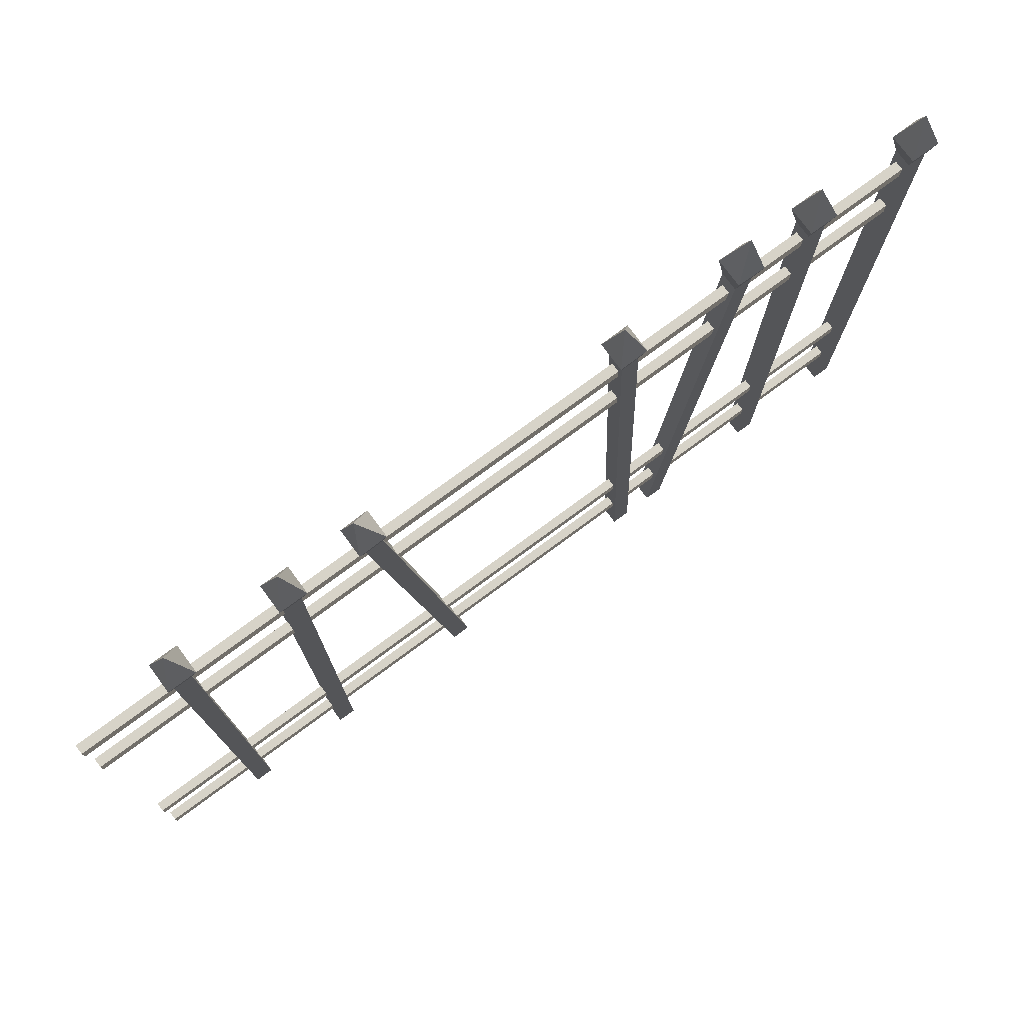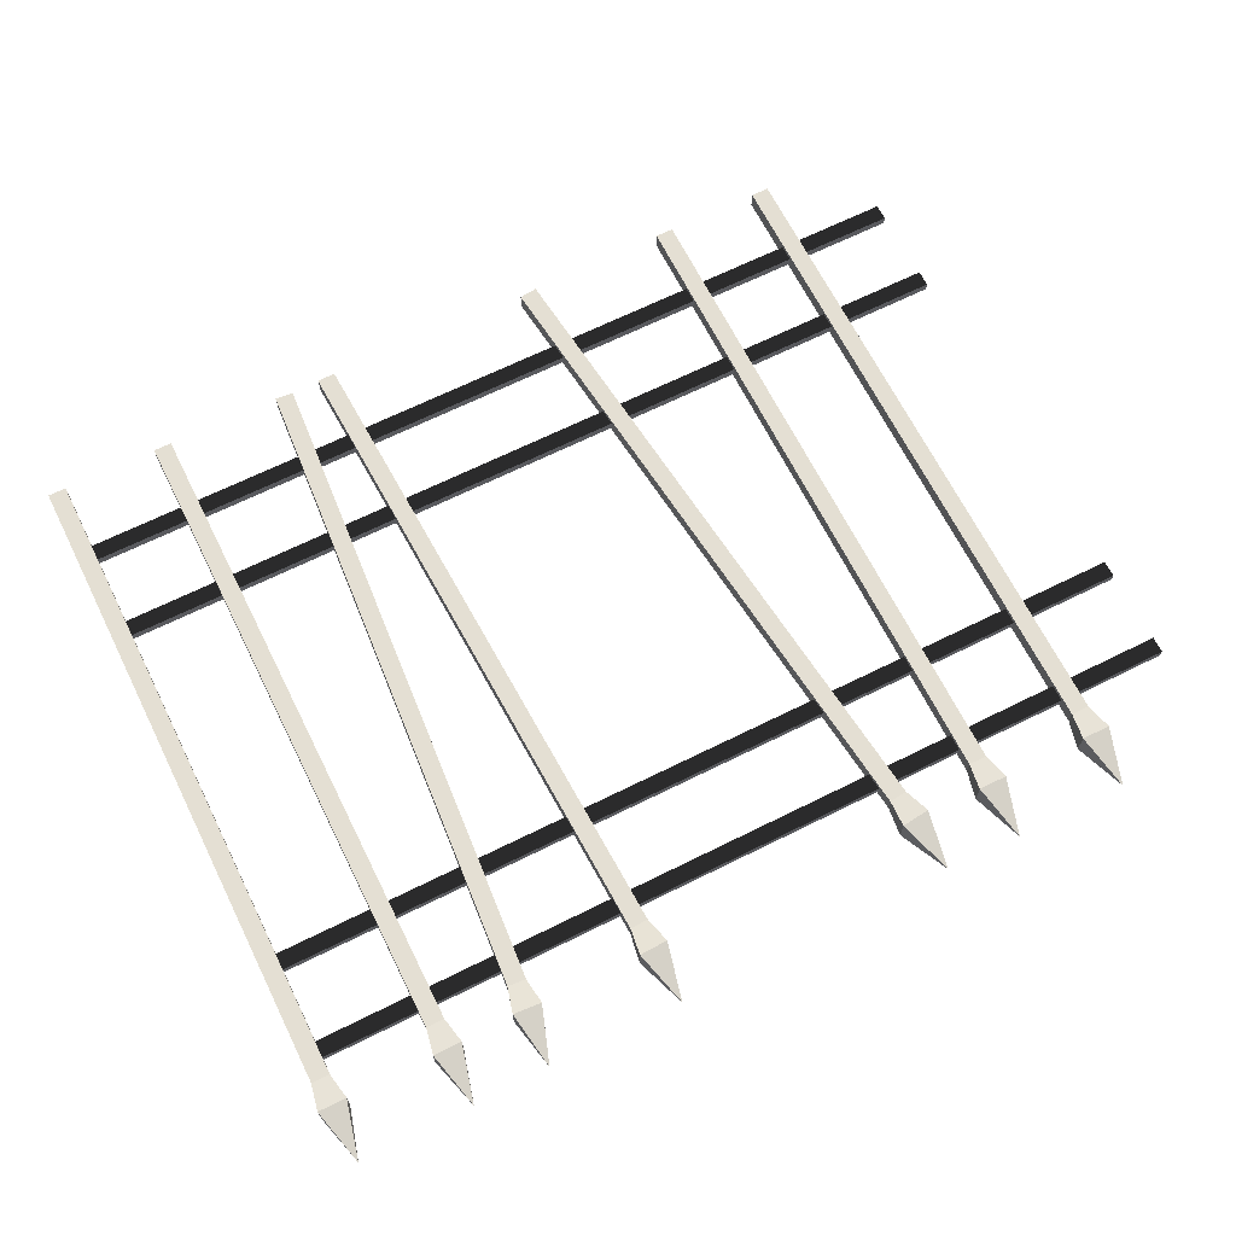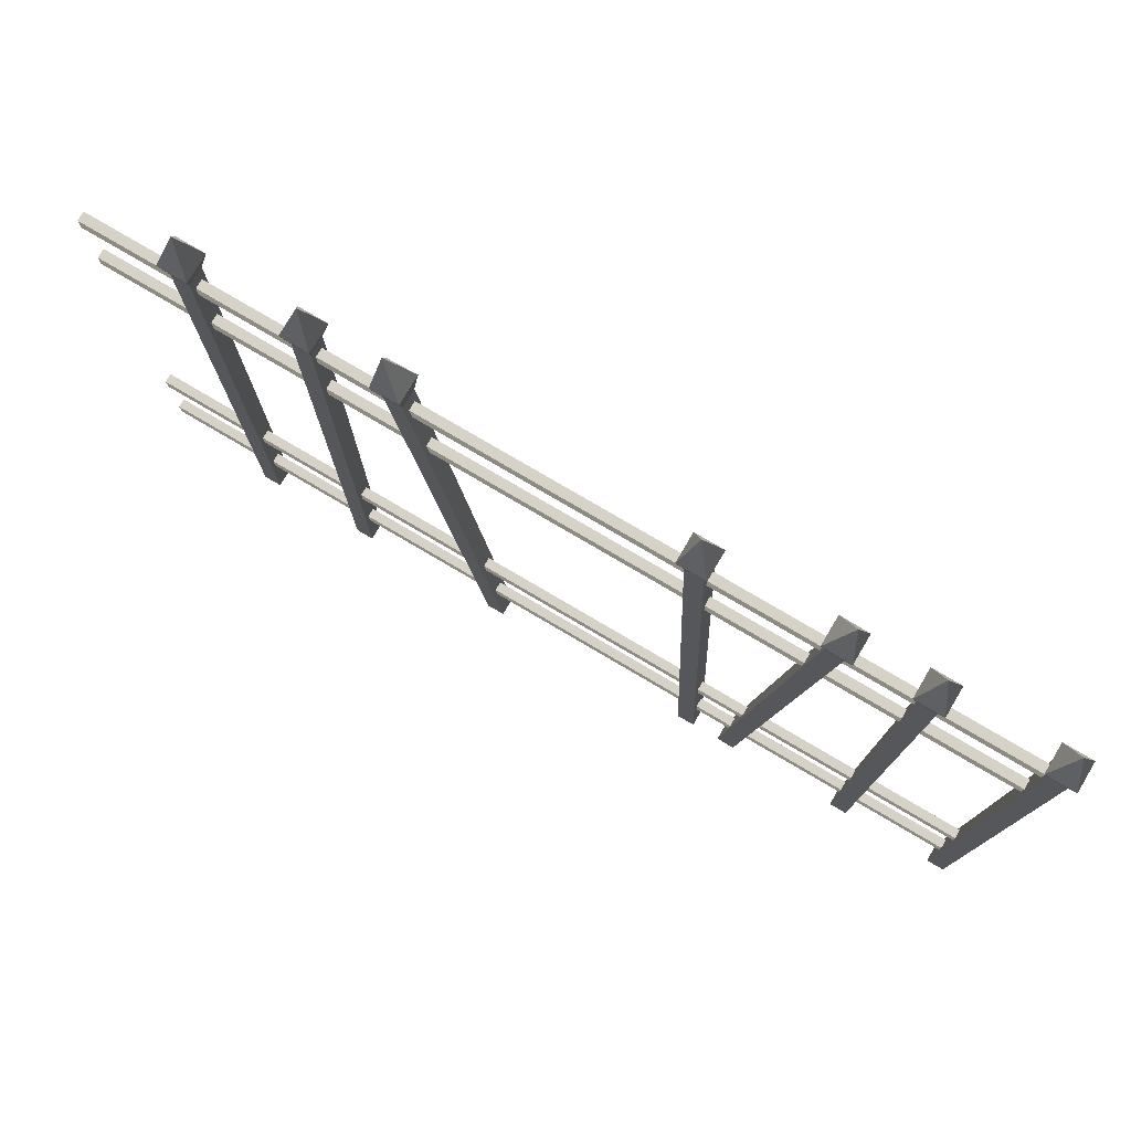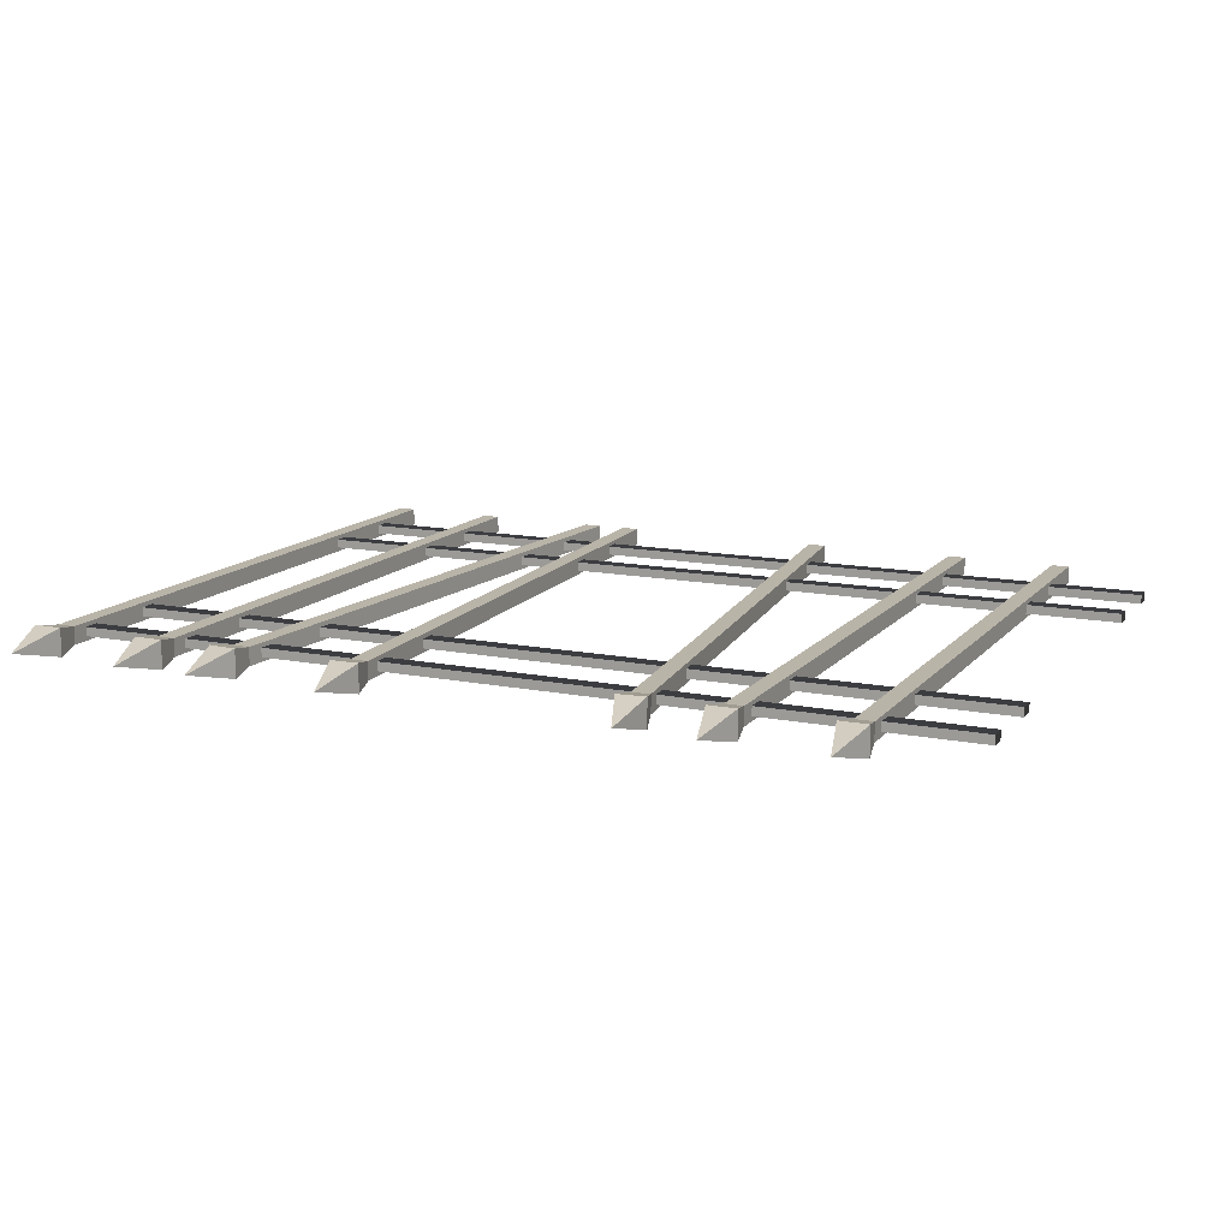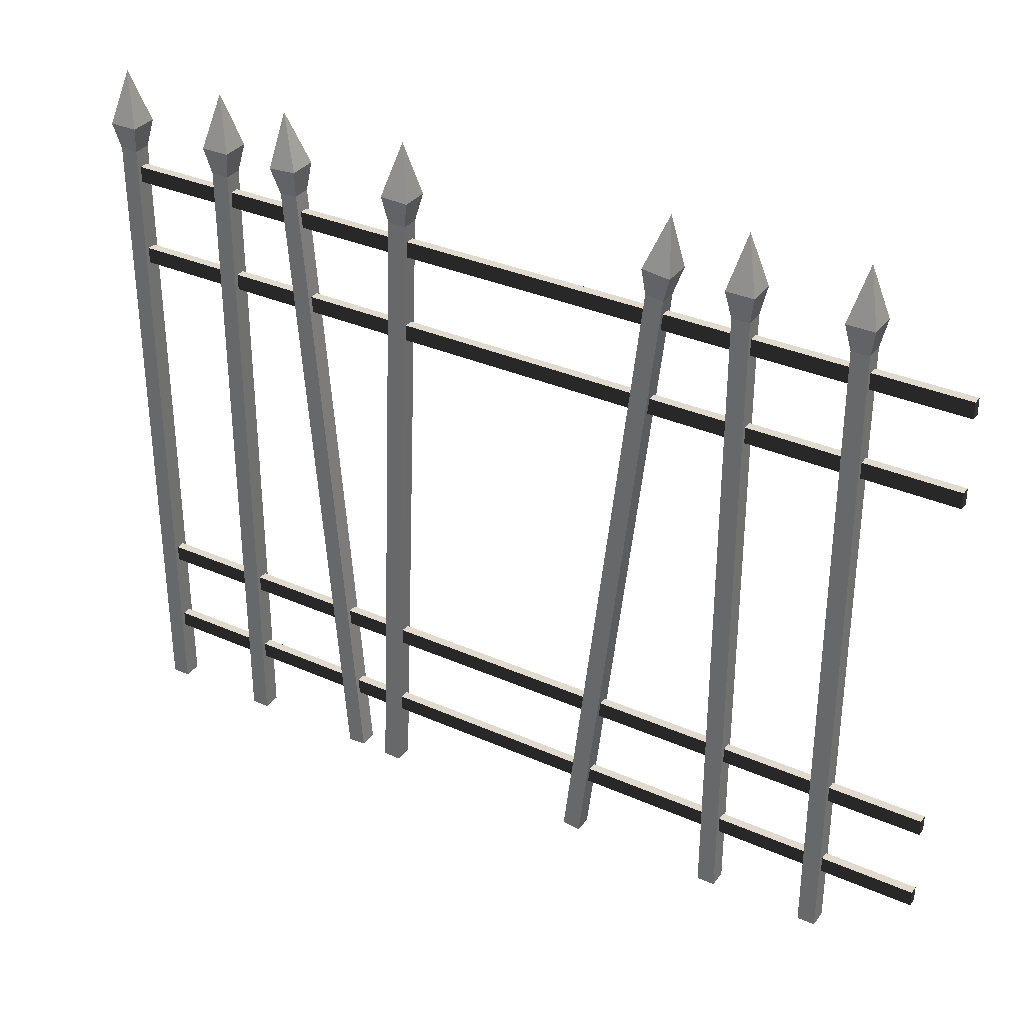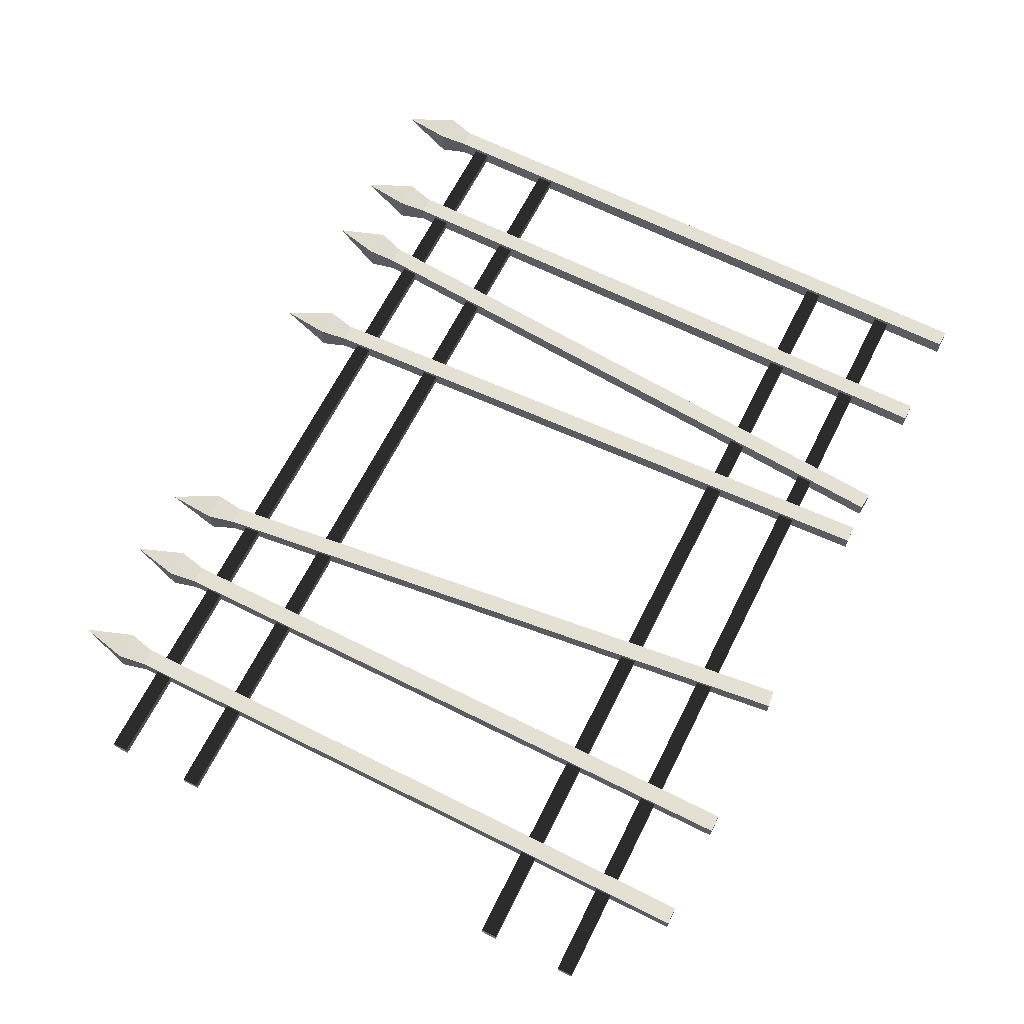
<metadata>
{"format":"obj","ext":"obj","renderer":"f3d","projection":"perspective","resolution":1024,"background":"white","views":[{"elev":76.7,"azim":-36.4,"up":"+Y"},{"elev":66.7,"azim":153.5,"up":"+Z"},{"elev":77.8,"azim":30.5,"up":"+Y"},{"elev":13.3,"azim":-155.6,"up":"+Z"},{"elev":33.6,"azim":-148.8,"up":"+Y"},{"elev":65.8,"azim":-63.3,"up":"+Z"}]}
</metadata>
<code>
g bar
v -0.02 0.1939 0.015
v -0.02 0.1759 0.015
v -0.02 0.1939 0.005
v -0.02 0.1759 0.005
v -1 0.1759 0.015
v -1 0.1939 0.015
v -1 0.1759 0.005
v -1 0.1939 0.005
f 2 1 3
f 3 4 2
f 6 5 7
f 7 8 6
f 2 4 7
f 7 5 2
f 7 4 3
f 3 8 7
f 3 1 6
f 6 8 3
f 2 5 6
f 6 1 2
g bar
v -0.02 0.7039 0.015
v -0.02 0.6859 0.015
v -0.02 0.7039 0.005
v -0.02 0.6859 0.005
v -1 0.6859 0.015
v -1 0.7039 0.015
v -1 0.6859 0.005
v -1 0.7039 0.005
f 10 9 11
f 11 12 10
f 14 13 15
f 15 16 14
f 10 12 15
f 15 13 10
f 15 12 11
f 11 16 15
f 11 9 14
f 14 16 11
f 10 13 14
f 14 9 10
g bar
v -0.02 0.6039 0.015
v -0.02 0.5859 0.015
v -0.02 0.6039 0.005
v -0.02 0.5859 0.005
v -1 0.5859 0.015
v -1 0.6039 0.015
v -1 0.5859 0.005
v -1 0.6039 0.005
f 18 17 19
f 19 20 18
f 22 21 23
f 23 24 22
f 18 20 23
f 23 21 18
f 23 20 19
f 19 24 23
f 19 17 22
f 22 24 19
f 18 21 22
f 22 17 18
g bar
v -0.02 0.0939 0.015
v -0.02 0.07585 0.015
v -0.02 0.0939 0.005
v -0.02 0.07585 0.005
v -1 0.07585 0.015
v -1 0.0939 0.015
v -1 0.07585 0.005
v -1 0.0939 0.005
f 26 25 27
f 27 28 26
f 30 29 31
f 31 32 30
f 26 28 31
f 31 29 26
f 31 28 27
f 27 32 31
f 27 25 30
f 30 32 27
f 26 29 30
f 30 25 26
g bar
v -0.6849 0.7499 -0.0057
v -0.6849 0.7499 0.0257
v -0.6758 0.7207 0
v -0.6758 0.7207 0.02
v -0.6537 0.7534 -0.0057
v -0.6559 0.723 0
v -0.6537 0.7534 0.0257
v -0.6559 0.723 0.02
v -0.6761 0.8113 0.01
v -0.574 0.003748 0.02
v -0.5939 0.001484 0.02
v -0.574 0.003748 0
v -0.5939 0.001484 0
f 34 33 35
f 35 36 34
f 38 37 39
f 39 40 38
f 36 40 39
f 39 34 36
f 34 39 41
f 41 33 34
f 37 41 39
f 37 33 41
f 38 35 33
f 33 37 38
f 43 42 40
f 40 36 43
f 44 38 40
f 40 42 44
f 35 45 43
f 43 36 35
f 44 45 35
f 35 38 44
f 44 42 43
f 43 45 44
g bar
v -0.3802 0.7529 -0.0057
v -0.3802 0.7529 0.0257
v -0.3733 0.7232 0
v -0.3733 0.7232 0.02
v -0.3488 0.7543 -0.0057
v -0.3533 0.724 0
v -0.3488 0.7543 0.0257
v -0.3533 0.724 0.02
v -0.367 0.8135 0.01
v -0.323 0.0007757 0.02
v -0.3429 -6.179e-05 0.02
v -0.323 0.0007757 0
v -0.3429 -6.179e-05 0
f 47 46 48
f 48 49 47
f 51 50 52
f 52 53 51
f 49 53 52
f 52 47 49
f 47 52 54
f 54 46 47
f 50 54 52
f 50 46 54
f 51 48 46
f 46 50 51
f 56 55 53
f 53 49 56
f 57 51 53
f 53 55 57
f 48 58 56
f 56 49 48
f 57 58 48
f 48 51 57
f 57 55 56
f 56 58 57
g bar
v -0.239 0.7541 -0.0057
v -0.239 0.7541 0.0257
v -0.2357 0.7237 0
v -0.2357 0.7237 0.02
v -0.2077 0.7517 -0.0057
v -0.2157 0.7222 0
v -0.2077 0.7517 0.0257
v -0.2157 0.7222 0.02
v -0.2188 0.8127 0.01
v -0.2713 0.0004322 0.02
v -0.2912 0.001967 0.02
v -0.2713 0.0004322 0
v -0.2912 0.001967 0
f 60 59 61
f 61 62 60
f 64 63 65
f 65 66 64
f 62 66 65
f 65 60 62
f 60 65 67
f 67 59 60
f 63 67 65
f 63 59 67
f 64 61 59
f 59 63 64
f 69 68 66
f 66 62 69
f 70 64 66
f 66 68 70
f 61 71 69
f 69 62 61
f 70 71 61
f 61 64 70
f 70 68 69
f 69 71 70
g bar
v -0.7757 0.7539 -0.0057
v -0.7757 0.7539 0.0257
v -0.77 0.7239 0
v -0.77 0.7239 0.02
v -0.7443 0.7539 -0.0057
v -0.75 0.7239 0
v -0.7443 0.7539 0.0257
v -0.75 0.7239 0.02
v -0.76 0.8139 0.01
v -0.75 0 0.02
v -0.77 0 0.02
v -0.75 0 0
v -0.77 0 0
f 73 72 74
f 74 75 73
f 77 76 78
f 78 79 77
f 75 79 78
f 78 73 75
f 73 78 80
f 80 72 73
f 76 80 78
f 76 72 80
f 77 74 72
f 72 76 77
f 82 81 79
f 79 75 82
f 83 77 79
f 79 81 83
f 74 84 82
f 82 75 74
f 83 84 74
f 74 77 83
f 83 81 82
f 82 84 83
g bar
v -0.1507 0.7539 -0.0057
v -0.1507 0.7539 0.0257
v -0.145 0.7239 0
v -0.145 0.7239 0.02
v -0.1193 0.7539 -0.0057
v -0.125 0.7239 0
v -0.1193 0.7539 0.0257
v -0.125 0.7239 0.02
v -0.135 0.8139 0.01
v -0.125 0 0.02
v -0.145 0 0.02
v -0.125 0 0
v -0.145 0 0
f 86 85 87
f 87 88 86
f 90 89 91
f 91 92 90
f 88 92 91
f 91 86 88
f 86 91 93
f 93 85 86
f 89 93 91
f 89 85 93
f 90 87 85
f 85 89 90
f 95 94 92
f 92 88 95
f 96 90 92
f 92 94 96
f 87 97 95
f 95 88 87
f 96 97 87
f 87 90 96
f 96 94 95
f 95 97 96
g bar
v -0.0257 0.7539 -0.0057
v -0.0257 0.7539 0.0257
v -0.02 0.7239 0
v -0.02 0.7239 0.02
v 0.0057 0.7539 -0.0057
v 0 0.7239 0
v 0.0057 0.7539 0.0257
v 0 0.7239 0.02
v -0.01 0.8139 0.01
v 0 0 0.02
v -0.02 0 0.02
v 0 0 0
v -0.02 0 0
f 99 98 100
f 100 101 99
f 103 102 104
f 104 105 103
f 101 105 104
f 104 99 101
f 99 104 106
f 106 98 99
f 102 106 104
f 102 98 106
f 103 100 98
f 98 102 103
f 108 107 105
f 105 101 108
f 109 103 105
f 105 107 109
f 100 110 108
f 108 101 100
f 109 110 100
f 100 103 109
f 109 107 108
f 108 110 109
g bar
v -0.9007 0.7539 -0.0057
v -0.9007 0.7539 0.0257
v -0.895 0.7239 0
v -0.895 0.7239 0.02
v -0.8693 0.7539 -0.0057
v -0.875 0.7239 0
v -0.8693 0.7539 0.0257
v -0.875 0.7239 0.02
v -0.885 0.8139 0.01
v -0.875 0 0.02
v -0.895 0 0.02
v -0.875 0 0
v -0.895 0 0
f 112 111 113
f 113 114 112
f 116 115 117
f 117 118 116
f 114 118 117
f 117 112 114
f 112 117 119
f 119 111 112
f 115 119 117
f 115 111 119
f 116 113 111
f 111 115 116
f 121 120 118
f 118 114 121
f 122 116 118
f 118 120 122
f 113 123 121
f 121 114 113
f 122 123 113
f 113 116 122
f 122 120 121
f 121 123 122

</code>
